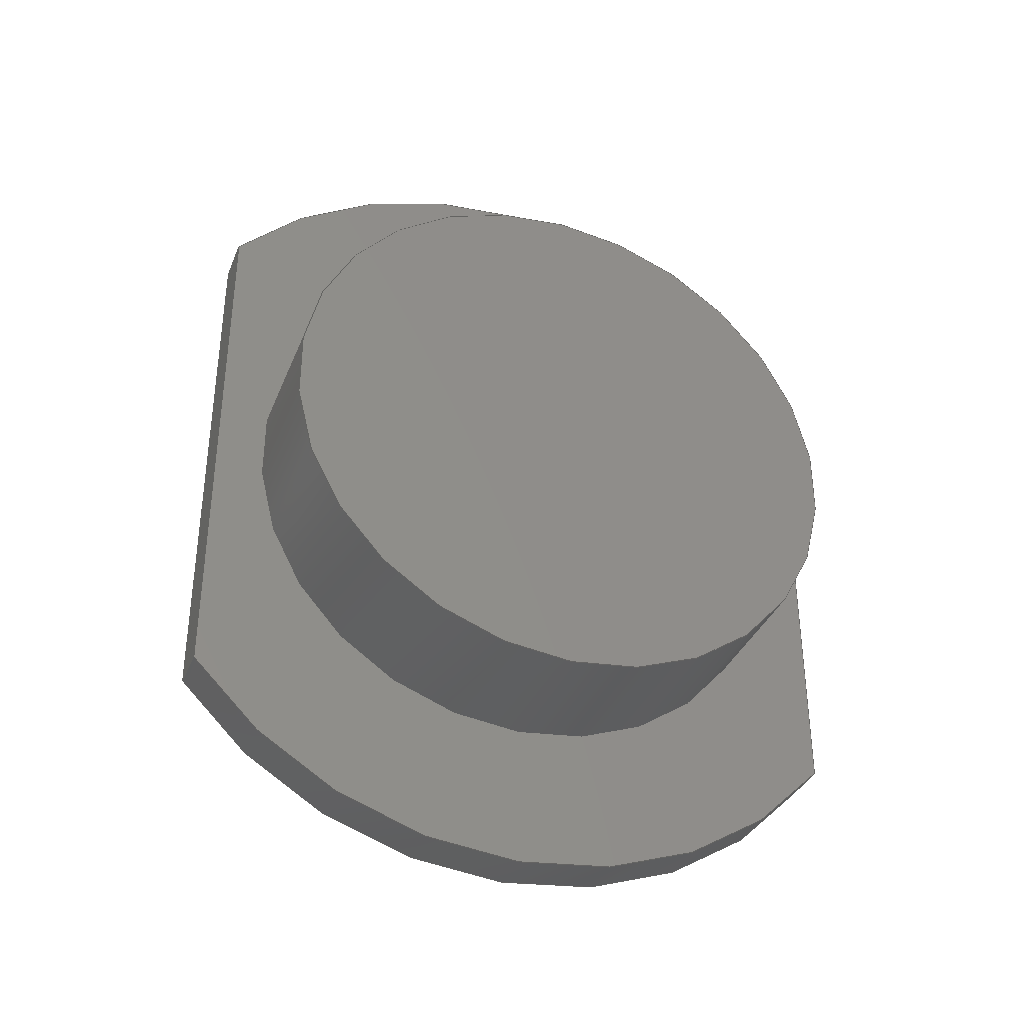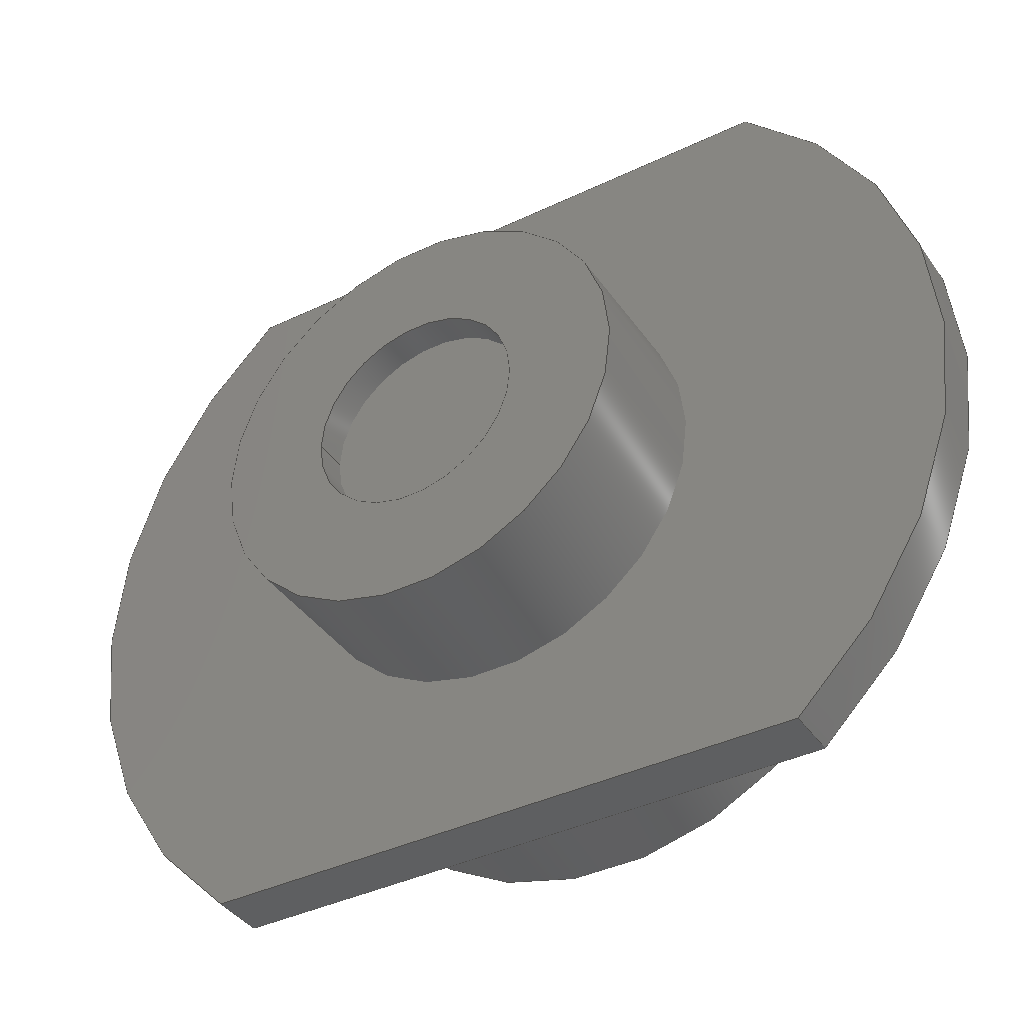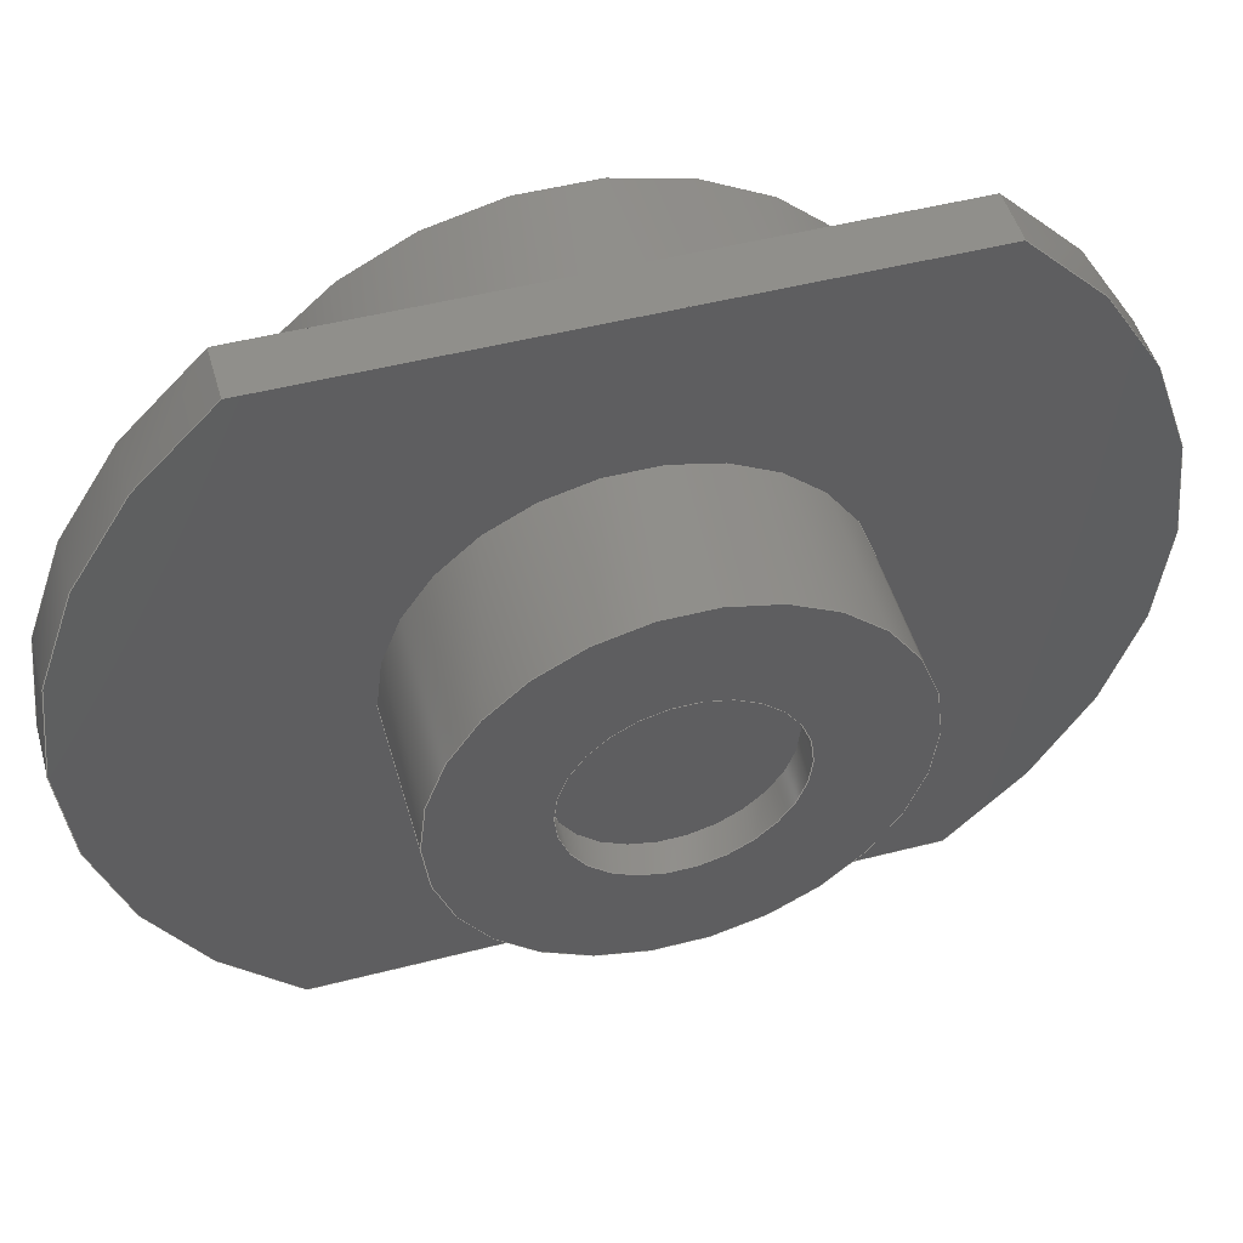
<metadata>
{"format":"step","ext":"step","renderer":"f3d","projection":"perspective","resolution":1024,"background":"white","views":[{"elev":-36.0,"azim":69.6,"up":"+Y"},{"elev":-39.1,"azim":-59.0,"up":"+Z"},{"elev":49.4,"azim":-105.9,"up":"+Z"}]}
</metadata>
<code>
ISO-10303-21;
DATA;
#1=MECHANICAL_DESIGN_GEOMETRIC_PRESENTATION_REPRESENTATION('',(#4),#301);
#2=SHAPE_REPRESENTATION_RELATIONSHIP('SRR','None',#307,#3);
#3=ADVANCED_BREP_SHAPE_REPRESENTATION('',(#5),#300);
#4=STYLED_ITEM('',(#317),#5);
#5=MANIFOLD_SOLID_BREP('Power button',#169);
#6=FACE_BOUND('',#31,.T.);
#7=FACE_BOUND('',#40,.T.);
#8=FACE_BOUND('',#42,.T.);
#9=PLANE('',#177);
#10=PLANE('',#178);
#11=PLANE('',#182);
#12=PLANE('',#183);
#13=PLANE('',#187);
#14=PLANE('',#191);
#15=PLANE('',#192);
#16=FACE_OUTER_BOUND('',#28,.T.);
#17=FACE_OUTER_BOUND('',#29,.T.);
#18=FACE_OUTER_BOUND('',#30,.T.);
#19=FACE_OUTER_BOUND('',#32,.T.);
#20=FACE_OUTER_BOUND('',#33,.T.);
#21=FACE_OUTER_BOUND('',#34,.T.);
#22=FACE_OUTER_BOUND('',#35,.T.);
#23=FACE_OUTER_BOUND('',#36,.T.);
#24=FACE_OUTER_BOUND('',#37,.T.);
#25=FACE_OUTER_BOUND('',#38,.T.);
#26=FACE_OUTER_BOUND('',#39,.T.);
#27=FACE_OUTER_BOUND('',#41,.T.);
#28=EDGE_LOOP('',(#110,#111,#112,#113));
#29=EDGE_LOOP('',(#114,#115,#116,#117));
#30=EDGE_LOOP('',(#118));
#31=EDGE_LOOP('',(#119));
#32=EDGE_LOOP('',(#120));
#33=EDGE_LOOP('',(#121,#122,#123,#124));
#34=EDGE_LOOP('',(#125));
#35=EDGE_LOOP('',(#126,#127,#128,#129));
#36=EDGE_LOOP('',(#130,#131,#132,#133));
#37=EDGE_LOOP('',(#134,#135,#136,#137));
#38=EDGE_LOOP('',(#138,#139,#140,#141));
#39=EDGE_LOOP('',(#142,#143,#144,#145));
#40=EDGE_LOOP('',(#146));
#41=EDGE_LOOP('',(#147,#148,#149,#150));
#42=EDGE_LOOP('',(#151));
#43=LINE('',#255,#54);
#44=LINE('',#261,#55);
#45=LINE('',#269,#56);
#46=LINE('',#275,#57);
#47=LINE('',#277,#58);
#48=LINE('',#279,#59);
#49=LINE('',#280,#60);
#50=LINE('',#286,#61);
#51=LINE('',#289,#62);
#52=LINE('',#291,#63);
#53=LINE('',#292,#64);
#54=VECTOR('',#199,1);
#55=VECTOR('',#206,2);
#56=VECTOR('',#217,3);
#57=VECTOR('',#224,10);
#58=VECTOR('',#225,10);
#59=VECTOR('',#226,10);
#60=VECTOR('',#227,10);
#61=VECTOR('',#234,10);
#62=VECTOR('',#237,10);
#63=VECTOR('',#238,10);
#64=VECTOR('',#239,10);
#65=CIRCLE('',#172,1);
#66=CIRCLE('',#173,1);
#67=CIRCLE('',#175,2);
#68=CIRCLE('',#176,2);
#69=CIRCLE('',#180,3);
#70=CIRCLE('',#181,3);
#71=CIRCLE('',#185,4.5);
#72=CIRCLE('',#186,4.5);
#73=CIRCLE('',#189,4.5);
#74=CIRCLE('',#190,4.5);
#75=VERTEX_POINT('',#252);
#76=VERTEX_POINT('',#254);
#77=VERTEX_POINT('',#258);
#78=VERTEX_POINT('',#260);
#79=VERTEX_POINT('',#266);
#80=VERTEX_POINT('',#268);
#81=VERTEX_POINT('',#273);
#82=VERTEX_POINT('',#274);
#83=VERTEX_POINT('',#276);
#84=VERTEX_POINT('',#278);
#85=VERTEX_POINT('',#282);
#86=VERTEX_POINT('',#284);
#87=VERTEX_POINT('',#288);
#88=VERTEX_POINT('',#290);
#89=EDGE_CURVE('',#75,#75,#65,.T.);
#90=EDGE_CURVE('',#75,#76,#43,.T.);
#91=EDGE_CURVE('',#76,#76,#66,.T.);
#92=EDGE_CURVE('',#77,#77,#67,.T.);
#93=EDGE_CURVE('',#77,#78,#44,.T.);
#94=EDGE_CURVE('',#78,#78,#68,.T.);
#95=EDGE_CURVE('',#79,#79,#69,.T.);
#96=EDGE_CURVE('',#79,#80,#45,.T.);
#97=EDGE_CURVE('',#80,#80,#70,.T.);
#98=EDGE_CURVE('',#81,#82,#46,.T.);
#99=EDGE_CURVE('',#82,#83,#47,.T.);
#100=EDGE_CURVE('',#84,#83,#48,.T.);
#101=EDGE_CURVE('',#81,#84,#49,.T.);
#102=EDGE_CURVE('',#81,#85,#71,.T.);
#103=EDGE_CURVE('',#86,#84,#72,.T.);
#104=EDGE_CURVE('',#85,#86,#50,.T.);
#105=EDGE_CURVE('',#87,#85,#51,.T.);
#106=EDGE_CURVE('',#88,#86,#52,.T.);
#107=EDGE_CURVE('',#87,#88,#53,.T.);
#108=EDGE_CURVE('',#87,#82,#73,.T.);
#109=EDGE_CURVE('',#83,#88,#74,.T.);
#110=ORIENTED_EDGE('',*,*,#89,.F.);
#111=ORIENTED_EDGE('',*,*,#90,.T.);
#112=ORIENTED_EDGE('',*,*,#91,.F.);
#113=ORIENTED_EDGE('',*,*,#90,.F.);
#114=ORIENTED_EDGE('',*,*,#92,.F.);
#115=ORIENTED_EDGE('',*,*,#93,.T.);
#116=ORIENTED_EDGE('',*,*,#94,.F.);
#117=ORIENTED_EDGE('',*,*,#93,.F.);
#118=ORIENTED_EDGE('',*,*,#92,.T.);
#119=ORIENTED_EDGE('',*,*,#89,.T.);
#120=ORIENTED_EDGE('',*,*,#91,.T.);
#121=ORIENTED_EDGE('',*,*,#95,.T.);
#122=ORIENTED_EDGE('',*,*,#96,.T.);
#123=ORIENTED_EDGE('',*,*,#97,.F.);
#124=ORIENTED_EDGE('',*,*,#96,.F.);
#125=ORIENTED_EDGE('',*,*,#95,.F.);
#126=ORIENTED_EDGE('',*,*,#98,.T.);
#127=ORIENTED_EDGE('',*,*,#99,.T.);
#128=ORIENTED_EDGE('',*,*,#100,.F.);
#129=ORIENTED_EDGE('',*,*,#101,.F.);
#130=ORIENTED_EDGE('',*,*,#102,.F.);
#131=ORIENTED_EDGE('',*,*,#101,.T.);
#132=ORIENTED_EDGE('',*,*,#103,.F.);
#133=ORIENTED_EDGE('',*,*,#104,.F.);
#134=ORIENTED_EDGE('',*,*,#105,.T.);
#135=ORIENTED_EDGE('',*,*,#104,.T.);
#136=ORIENTED_EDGE('',*,*,#106,.F.);
#137=ORIENTED_EDGE('',*,*,#107,.F.);
#138=ORIENTED_EDGE('',*,*,#108,.F.);
#139=ORIENTED_EDGE('',*,*,#107,.T.);
#140=ORIENTED_EDGE('',*,*,#109,.F.);
#141=ORIENTED_EDGE('',*,*,#99,.F.);
#142=ORIENTED_EDGE('',*,*,#108,.T.);
#143=ORIENTED_EDGE('',*,*,#98,.F.);
#144=ORIENTED_EDGE('',*,*,#102,.T.);
#145=ORIENTED_EDGE('',*,*,#105,.F.);
#146=ORIENTED_EDGE('',*,*,#94,.T.);
#147=ORIENTED_EDGE('',*,*,#109,.T.);
#148=ORIENTED_EDGE('',*,*,#106,.T.);
#149=ORIENTED_EDGE('',*,*,#103,.T.);
#150=ORIENTED_EDGE('',*,*,#100,.T.);
#151=ORIENTED_EDGE('',*,*,#97,.T.);
#152=CYLINDRICAL_SURFACE('',#171,1);
#153=CYLINDRICAL_SURFACE('',#174,2);
#154=CYLINDRICAL_SURFACE('',#179,3);
#155=CYLINDRICAL_SURFACE('',#184,4.5);
#156=CYLINDRICAL_SURFACE('',#188,4.5);
#157=ADVANCED_FACE('',(#16),#152,.F.);
#158=ADVANCED_FACE('',(#17),#153,.T.);
#159=ADVANCED_FACE('',(#18,#6),#9,.T.);
#160=ADVANCED_FACE('',(#19),#10,.T.);
#161=ADVANCED_FACE('',(#20),#154,.T.);
#162=ADVANCED_FACE('',(#21),#11,.T.);
#163=ADVANCED_FACE('',(#22),#12,.T.);
#164=ADVANCED_FACE('',(#23),#155,.T.);
#165=ADVANCED_FACE('',(#24),#13,.T.);
#166=ADVANCED_FACE('',(#25),#156,.T.);
#167=ADVANCED_FACE('',(#26,#7),#14,.T.);
#168=ADVANCED_FACE('',(#27,#8),#15,.F.);
#169=CLOSED_SHELL('',(#157,#158,#159,#160,#161,#162,#163,#164,#165,#166,
#167,#168));
#170=AXIS2_PLACEMENT_3D('',#250,#193,#194);
#171=AXIS2_PLACEMENT_3D('',#251,#195,#196);
#172=AXIS2_PLACEMENT_3D('',#253,#197,#198);
#173=AXIS2_PLACEMENT_3D('',#256,#200,#201);
#174=AXIS2_PLACEMENT_3D('',#257,#202,#203);
#175=AXIS2_PLACEMENT_3D('',#259,#204,#205);
#176=AXIS2_PLACEMENT_3D('',#262,#207,#208);
#177=AXIS2_PLACEMENT_3D('',#263,#209,#210);
#178=AXIS2_PLACEMENT_3D('',#264,#211,#212);
#179=AXIS2_PLACEMENT_3D('',#265,#213,#214);
#180=AXIS2_PLACEMENT_3D('',#267,#215,#216);
#181=AXIS2_PLACEMENT_3D('',#270,#218,#219);
#182=AXIS2_PLACEMENT_3D('',#271,#220,#221);
#183=AXIS2_PLACEMENT_3D('',#272,#222,#223);
#184=AXIS2_PLACEMENT_3D('',#281,#228,#229);
#185=AXIS2_PLACEMENT_3D('',#283,#230,#231);
#186=AXIS2_PLACEMENT_3D('',#285,#232,#233);
#187=AXIS2_PLACEMENT_3D('',#287,#235,#236);
#188=AXIS2_PLACEMENT_3D('',#293,#240,#241);
#189=AXIS2_PLACEMENT_3D('',#294,#242,#243);
#190=AXIS2_PLACEMENT_3D('',#295,#244,#245);
#191=AXIS2_PLACEMENT_3D('',#296,#246,#247);
#192=AXIS2_PLACEMENT_3D('',#297,#248,#249);
#193=DIRECTION('axis',(0,0,1));
#194=DIRECTION('refdir',(1,0,0));
#195=DIRECTION('center_axis',(-1,0,0));
#196=DIRECTION('ref_axis',(0,-1,0));
#197=DIRECTION('center_axis',(1,0,0));
#198=DIRECTION('ref_axis',(0,-1,0));
#199=DIRECTION('',(1,0,0));
#200=DIRECTION('center_axis',(-1,0,0));
#201=DIRECTION('ref_axis',(0,-1,0));
#202=DIRECTION('center_axis',(-1,0,0));
#203=DIRECTION('ref_axis',(0,-1,0));
#204=DIRECTION('center_axis',(-1,0,0));
#205=DIRECTION('ref_axis',(0,-1,0));
#206=DIRECTION('',(1,0,0));
#207=DIRECTION('center_axis',(1,0,0));
#208=DIRECTION('ref_axis',(0,-1,0));
#209=DIRECTION('center_axis',(-1,0,0));
#210=DIRECTION('ref_axis',(0,-1,0));
#211=DIRECTION('center_axis',(-1,0,0));
#212=DIRECTION('ref_axis',(0,-1,0));
#213=DIRECTION('center_axis',(1,0,0));
#214=DIRECTION('ref_axis',(0,-1,0));
#215=DIRECTION('center_axis',(-1,0,0));
#216=DIRECTION('ref_axis',(0,-1,0));
#217=DIRECTION('',(-1,0,0));
#218=DIRECTION('center_axis',(-1,0,0));
#219=DIRECTION('ref_axis',(0,-1,0));
#220=DIRECTION('center_axis',(1,0,0));
#221=DIRECTION('ref_axis',(0,0,-1));
#222=DIRECTION('center_axis',(0,0,-1));
#223=DIRECTION('ref_axis',(0,1,0));
#224=DIRECTION('',(0,1,0));
#225=DIRECTION('',(1,0,0));
#226=DIRECTION('',(0,1,0));
#227=DIRECTION('',(1,0,0));
#228=DIRECTION('center_axis',(1,0,0));
#229=DIRECTION('ref_axis',(0,-1,0));
#230=DIRECTION('center_axis',(-1,0,0));
#231=DIRECTION('ref_axis',(0,-1,0));
#232=DIRECTION('center_axis',(1,0,0));
#233=DIRECTION('ref_axis',(0,-1,0));
#234=DIRECTION('',(1,0,0));
#235=DIRECTION('center_axis',(0,0,1));
#236=DIRECTION('ref_axis',(0,-1,0));
#237=DIRECTION('',(0,-1,0));
#238=DIRECTION('',(0,-1,0));
#239=DIRECTION('',(1,0,0));
#240=DIRECTION('center_axis',(1,0,0));
#241=DIRECTION('ref_axis',(0,1,-1.225e-16));
#242=DIRECTION('center_axis',(-1,0,0));
#243=DIRECTION('ref_axis',(0,-1,0));
#244=DIRECTION('center_axis',(1,0,0));
#245=DIRECTION('ref_axis',(0,-1,0));
#246=DIRECTION('center_axis',(-1,0,0));
#247=DIRECTION('ref_axis',(0,-1,0));
#248=DIRECTION('center_axis',(-1,0,0));
#249=DIRECTION('ref_axis',(0,-1,0));
#250=CARTESIAN_POINT('',(0,0,0));
#251=CARTESIAN_POINT('Origin',(142,-84.91,12));
#252=CARTESIAN_POINT('',(140.6,-83.91,12));
#253=CARTESIAN_POINT('Origin',(140.6,-84.91,12));
#254=CARTESIAN_POINT('',(140.9,-83.91,12));
#255=CARTESIAN_POINT('',(142,-83.91,12));
#256=CARTESIAN_POINT('Origin',(140.9,-84.91,12));
#257=CARTESIAN_POINT('Origin',(142,-84.91,12));
#258=CARTESIAN_POINT('',(140.6,-82.91,12));
#259=CARTESIAN_POINT('Origin',(140.6,-84.91,12));
#260=CARTESIAN_POINT('',(142,-82.91,12));
#261=CARTESIAN_POINT('',(142,-82.91,12));
#262=CARTESIAN_POINT('Origin',(142,-84.91,12));
#263=CARTESIAN_POINT('Origin',(140.6,-84.91,12));
#264=CARTESIAN_POINT('Origin',(140.9,-84.91,12));
#265=CARTESIAN_POINT('Origin',(142,-84.91,12));
#266=CARTESIAN_POINT('',(144,-81.91,12));
#267=CARTESIAN_POINT('Origin',(144,-84.91,12));
#268=CARTESIAN_POINT('',(142.5,-81.91,12));
#269=CARTESIAN_POINT('',(142,-81.91,12));
#270=CARTESIAN_POINT('Origin',(142.5,-84.91,12));
#271=CARTESIAN_POINT('Origin',(144,-84.91,12));
#272=CARTESIAN_POINT('Origin',(142,-87.74,8.5));
#273=CARTESIAN_POINT('',(142,-87.74,8.5));
#274=CARTESIAN_POINT('',(142,-82.08,8.5));
#275=CARTESIAN_POINT('',(142,-93.41,8.5));
#276=CARTESIAN_POINT('',(142.5,-82.08,8.5));
#277=CARTESIAN_POINT('',(142,-82.08,8.5));
#278=CARTESIAN_POINT('',(142.5,-87.74,8.5));
#279=CARTESIAN_POINT('',(142.5,-93.41,8.5));
#280=CARTESIAN_POINT('',(142,-87.74,8.5));
#281=CARTESIAN_POINT('Origin',(142,-84.91,12));
#282=CARTESIAN_POINT('',(142,-87.74,15.5));
#283=CARTESIAN_POINT('Origin',(142,-84.91,12));
#284=CARTESIAN_POINT('',(142.5,-87.74,15.5));
#285=CARTESIAN_POINT('Origin',(142.5,-84.91,12));
#286=CARTESIAN_POINT('',(142,-87.74,15.5));
#287=CARTESIAN_POINT('Origin',(142,-82.08,15.5));
#288=CARTESIAN_POINT('',(142,-82.08,15.5));
#289=CARTESIAN_POINT('',(142,-76.41,15.5));
#290=CARTESIAN_POINT('',(142.5,-82.08,15.5));
#291=CARTESIAN_POINT('',(142.5,-76.41,15.5));
#292=CARTESIAN_POINT('',(142,-82.08,15.5));
#293=CARTESIAN_POINT('Origin',(142,-84.91,12));
#294=CARTESIAN_POINT('Origin',(142,-84.91,12));
#295=CARTESIAN_POINT('Origin',(142.5,-84.91,12));
#296=CARTESIAN_POINT('Origin',(142,-84.91,12));
#297=CARTESIAN_POINT('Origin',(142.5,-84.91,12));
#298=UNCERTAINTY_MEASURE_WITH_UNIT(LENGTH_MEASURE(0.01),#302,
'DISTANCE_ACCURACY_VALUE',
'Maximum model space distance between geometric entities at asserted c
onnectivities');
#299=UNCERTAINTY_MEASURE_WITH_UNIT(LENGTH_MEASURE(0.01),#302,
'DISTANCE_ACCURACY_VALUE',
'Maximum model space distance between geometric entities at asserted c
onnectivities');
#300=(
GEOMETRIC_REPRESENTATION_CONTEXT(3)
GLOBAL_UNCERTAINTY_ASSIGNED_CONTEXT((#298))
GLOBAL_UNIT_ASSIGNED_CONTEXT((#302,#303,#304))
REPRESENTATION_CONTEXT('','3D')
);
#301=(
GEOMETRIC_REPRESENTATION_CONTEXT(3)
GLOBAL_UNCERTAINTY_ASSIGNED_CONTEXT((#299))
GLOBAL_UNIT_ASSIGNED_CONTEXT((#302,#303,#304))
REPRESENTATION_CONTEXT('','3D')
);
#302=(
LENGTH_UNIT()
NAMED_UNIT(*)
SI_UNIT(.MILLI.,.METRE.)
);
#303=(
NAMED_UNIT(*)
PLANE_ANGLE_UNIT()
SI_UNIT($,.RADIAN.)
);
#304=(
NAMED_UNIT(*)
SI_UNIT($,.STERADIAN.)
SOLID_ANGLE_UNIT()
);
#305=SHAPE_DEFINITION_REPRESENTATION(#306,#307);
#306=PRODUCT_DEFINITION_SHAPE('',$,#309);
#307=SHAPE_REPRESENTATION('',(#170),#300);
#308=PRODUCT_DEFINITION_CONTEXT('part definition',#313,'design');
#309=PRODUCT_DEFINITION('framework','framework v132',#310,#308);
#310=PRODUCT_DEFINITION_FORMATION('',$,#315);
#311=PRODUCT_RELATED_PRODUCT_CATEGORY('framework v132','framework v132',
(#315));
#312=APPLICATION_PROTOCOL_DEFINITION('international standard',
'automotive_design',2009,#313);
#313=APPLICATION_CONTEXT(
'Core Data for Automotive Mechanical Design Process');
#314=PRODUCT_CONTEXT('part definition',#313,'mechanical');
#315=PRODUCT('framework','framework v132',$,(#314));
#316=PRESENTATION_STYLE_ASSIGNMENT((#321));
#317=PRESENTATION_STYLE_ASSIGNMENT((#322));
#318=PRESENTATION_STYLE_ASSIGNMENT((#323));
#319=PRESENTATION_STYLE_ASSIGNMENT((#324));
#320=PRESENTATION_STYLE_ASSIGNMENT((#325));
#321=SURFACE_STYLE_USAGE(.BOTH.,#326);
#322=SURFACE_STYLE_USAGE(.BOTH.,#327);
#323=SURFACE_STYLE_USAGE(.BOTH.,#328);
#324=SURFACE_STYLE_USAGE(.BOTH.,#329);
#325=SURFACE_STYLE_USAGE(.BOTH.,#330);
#326=SURFACE_SIDE_STYLE('',(#331));
#327=SURFACE_SIDE_STYLE('',(#332));
#328=SURFACE_SIDE_STYLE('',(#333));
#329=SURFACE_SIDE_STYLE('',(#334));
#330=SURFACE_SIDE_STYLE('',(#335));
#331=SURFACE_STYLE_FILL_AREA(#336);
#332=SURFACE_STYLE_FILL_AREA(#337);
#333=SURFACE_STYLE_FILL_AREA(#338);
#334=SURFACE_STYLE_FILL_AREA(#339);
#335=SURFACE_STYLE_FILL_AREA(#340);
#336=FILL_AREA_STYLE('Opaque(255,255,255)',(#341));
#337=FILL_AREA_STYLE('Steel - Satin',(#342));
#338=FILL_AREA_STYLE('Glass - Light Color (Blue)',(#343));
#339=FILL_AREA_STYLE('Acetal Resin (White)',(#344));
#340=FILL_AREA_STYLE('FR4',(#345));
#341=FILL_AREA_STYLE_COLOUR('Opaque(255,255,255)',#346);
#342=FILL_AREA_STYLE_COLOUR('Steel - Satin',#347);
#343=FILL_AREA_STYLE_COLOUR('Glass - Light Color (Blue)',#348);
#344=FILL_AREA_STYLE_COLOUR('Acetal Resin (White)',#349);
#345=FILL_AREA_STYLE_COLOUR('FR4',#350);
#346=COLOUR_RGB('Opaque(255,255,255)',1,1,1);
#347=COLOUR_RGB('Steel - Satin',0.6275,0.6275,0.6275);
#348=COLOUR_RGB('Glass - Light Color (Blue)',0.4235,0.7686,
0.8549);
#349=COLOUR_RGB('Acetal Resin (White)',0.9725,0.9686,
0.9294);
#350=COLOUR_RGB('FR4',0.2667,0.4667,0.4);
ENDSEC;
END-ISO-10303-21;

</code>
